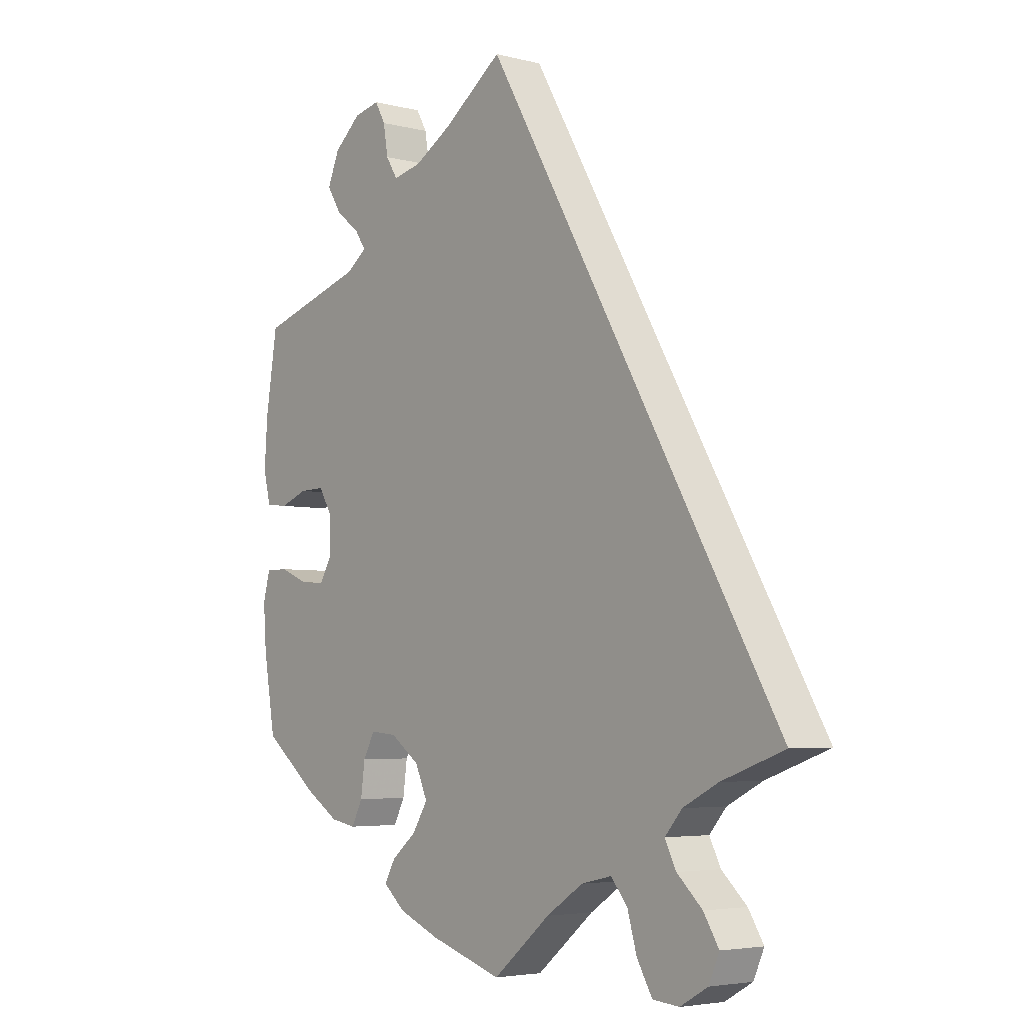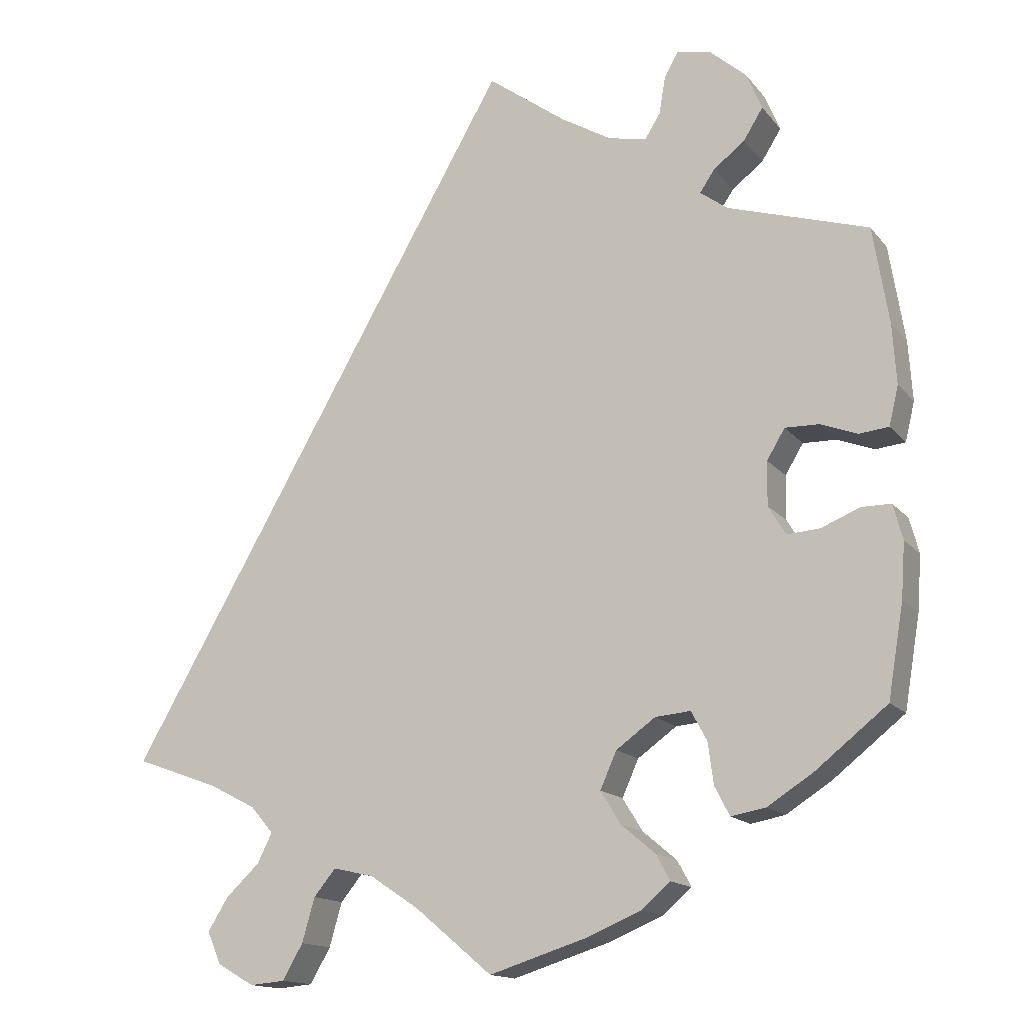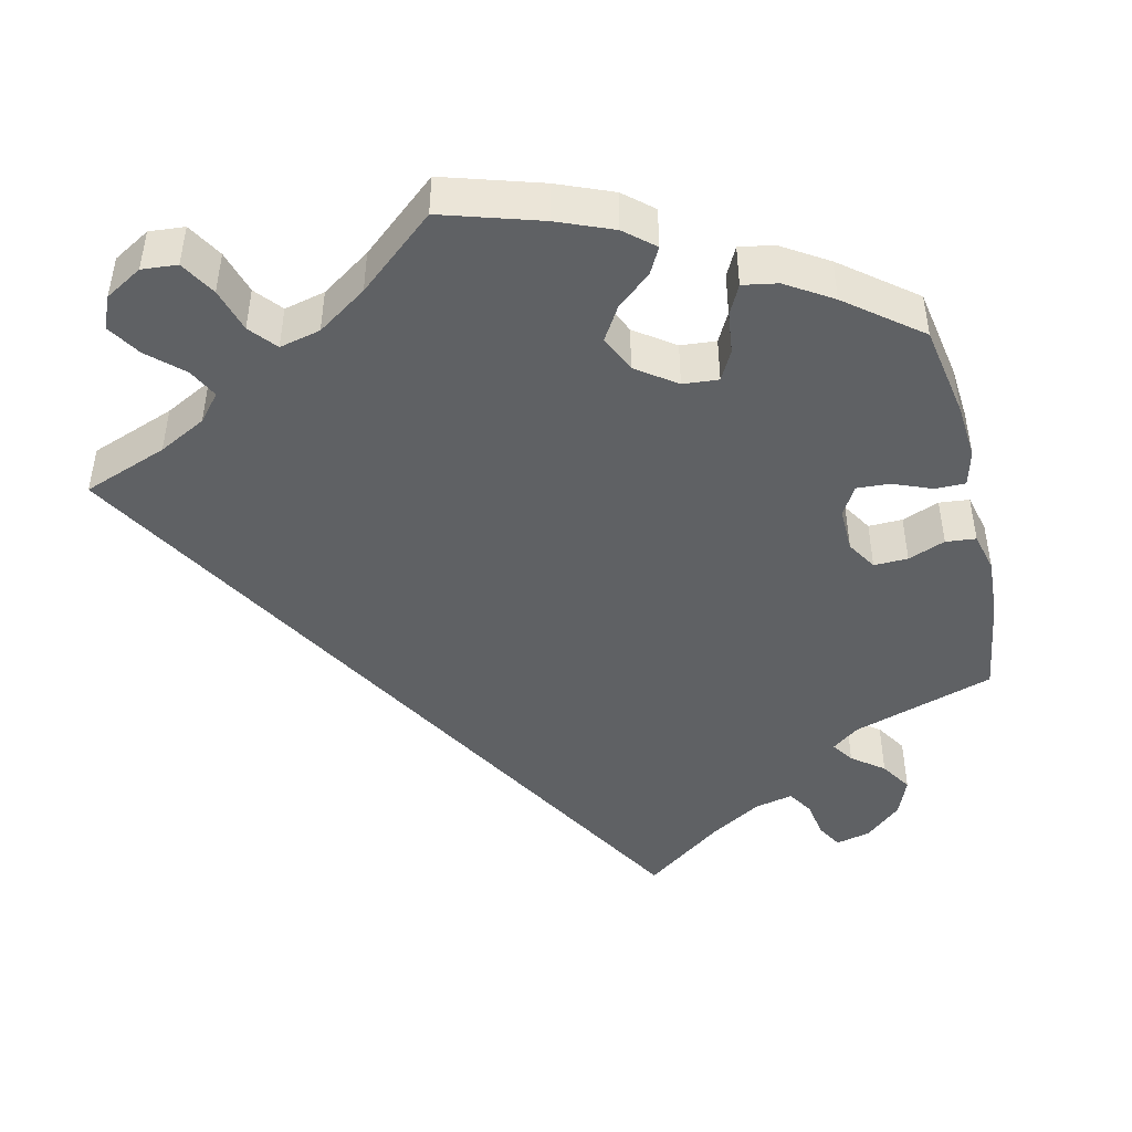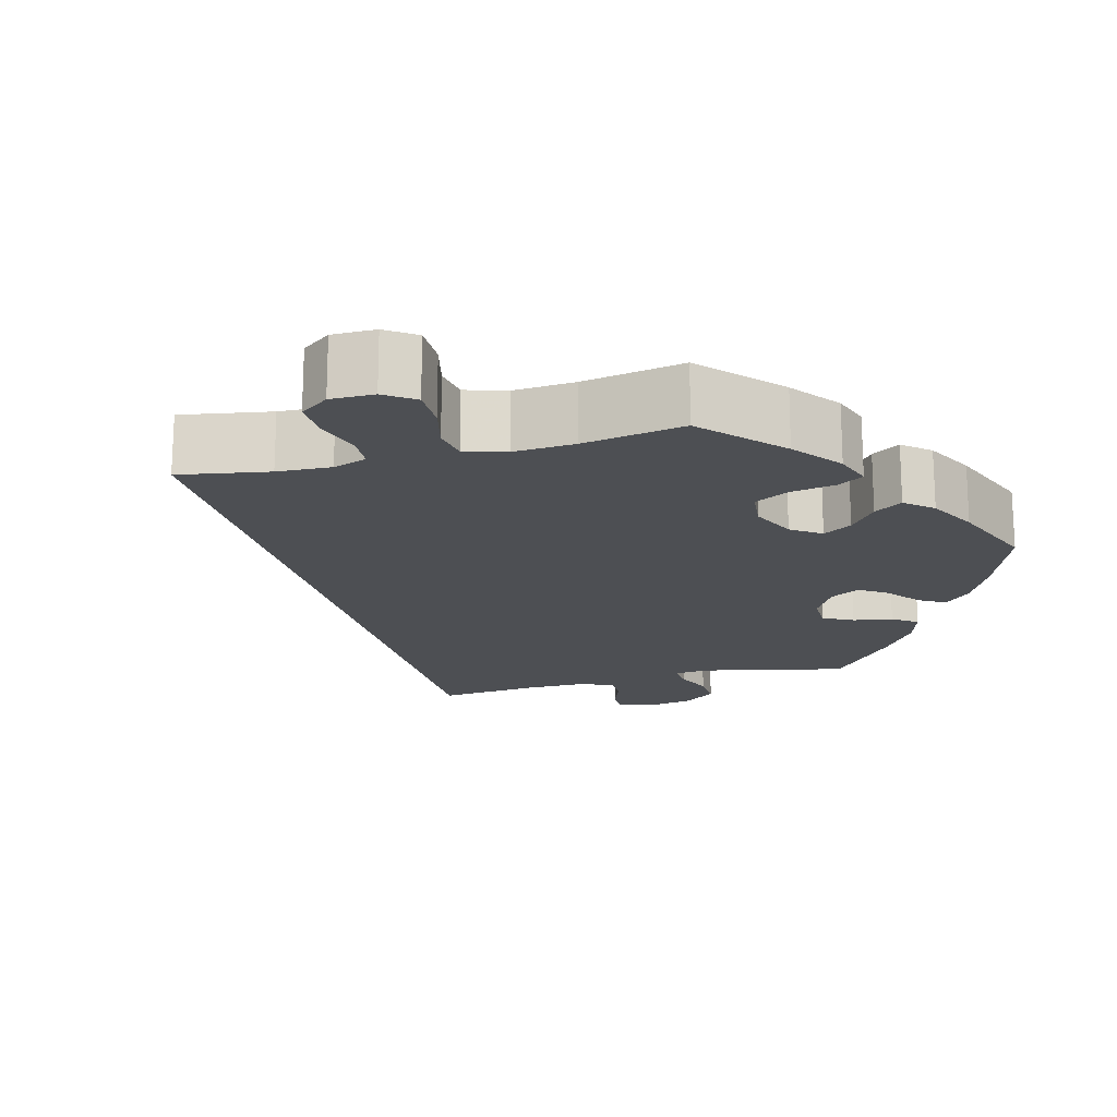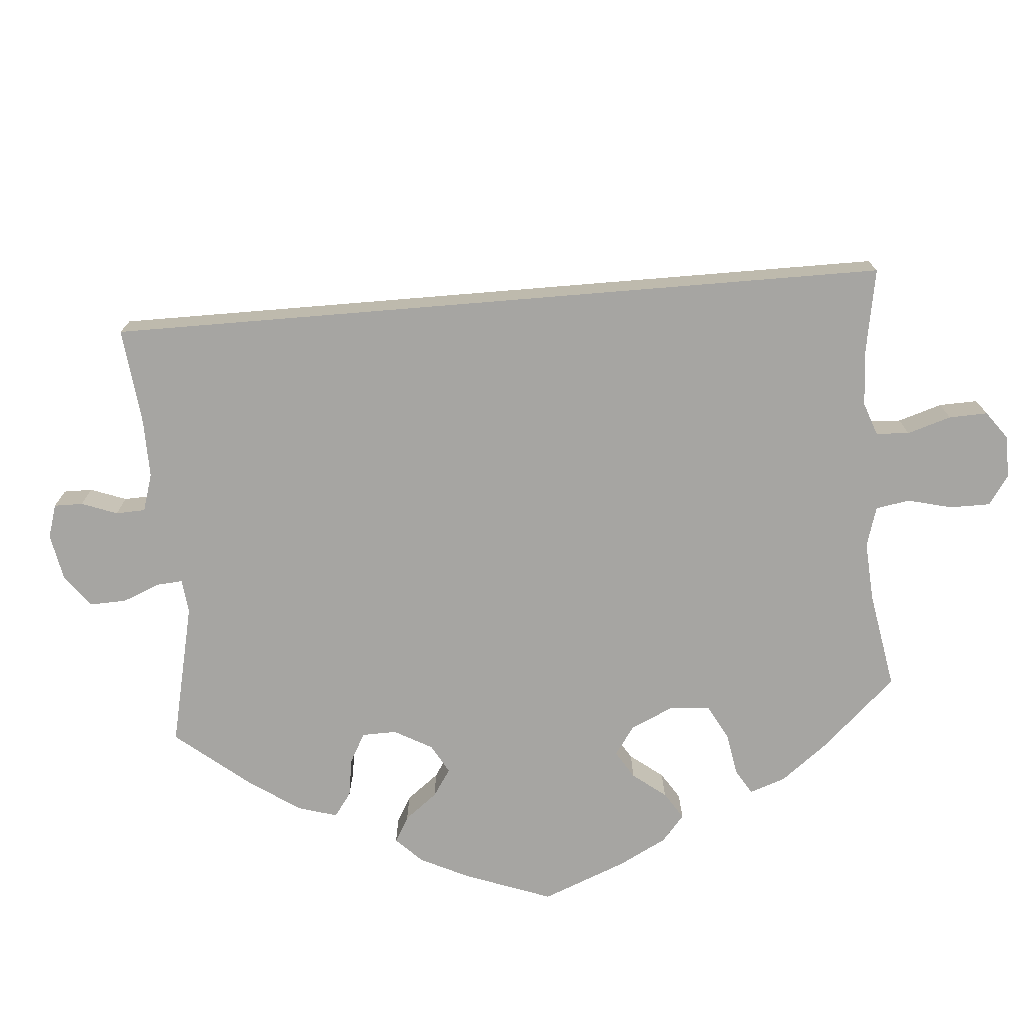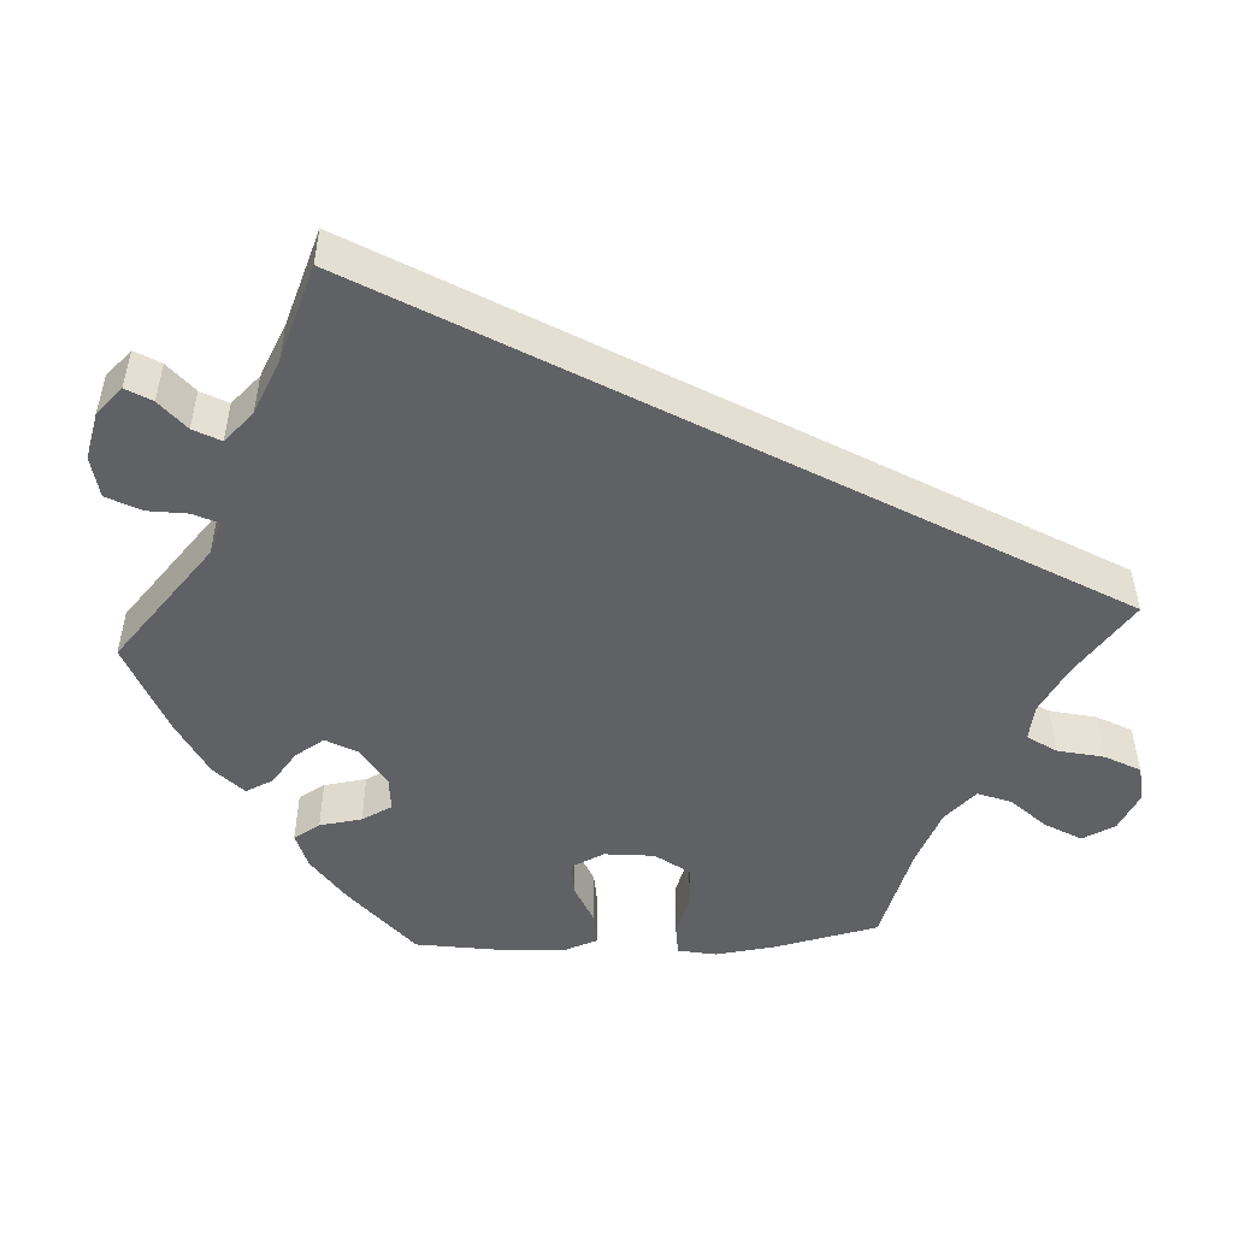
<metadata>
{"format":"obj","ext":"obj","renderer":"f3d","projection":"perspective","resolution":1024,"background":"white","views":[{"elev":-4.4,"azim":50.8,"up":"+Z"},{"elev":-15.0,"azim":-155.3,"up":"+Z"},{"elev":-46.0,"azim":-166.5,"up":"+Y"},{"elev":-17.7,"azim":165.1,"up":"+Y"},{"elev":-73.6,"azim":64.7,"up":"+Y"},{"elev":-50.1,"azim":33.1,"up":"+Y"}]}
</metadata>
<code>
v 0.501 0.07 -0.289
v 0.394 0.07 -0.328
v 0.334 0.07 -0.359
v 0.305 0.07 -0.393
v 0.324 0.07 -0.431
v 0.367 0.07 -0.471
v 0.393 0.07 -0.513
v 0.375 0.07 -0.554
v 0.328 0.07 -0.581
v 0.283 0.07 -0.577
v 0.257 0.07 -0.532
v 0.241 0.07 -0.476
v 0.213 0.07 -0.442
v 0.161 0.07 -0.454
v 0.098 0.07 -0.496
v 0 0.07 -0.578
v -0.124 0.07 -0.539
v -0.194 0.07 -0.51
v -0.231 0.07 -0.478
v -0.213 0.07 -0.445
v -0.17 0.07 -0.409
v -0.144 0.07 -0.367
v -0.165 0.07 -0.32
v -0.215 0.07 -0.284
v -0.26 0.07 -0.28
v -0.28 0.07 -0.317
v -0.287 0.07 -0.37
v -0.306 0.07 -0.407
v -0.35 0.07 -0.399
v -0.408 0.07 -0.362
v -0.5 0.07 -0.289
v -0.52 0.07 -0.171
v -0.525 0.07 -0.101
v -0.513 0.07 -0.056
v -0.475 0.07 -0.056
v -0.426 0.07 -0.076
v -0.384 0.07 -0.079
v -0.362 0.07 -0.042
v -0.363 0.07 0.014
v -0.386 0.07 0.052
v -0.429 0.07 0.051
v -0.476 0.07 0.033
v -0.514 0.07 0.037
v -0.526 0.07 0.087
v -0.521 0.07 0.163
v -0.501 0.07 0.288
v -0.321 0.07 0.344
v -0.286 0.07 0.37
v -0.305 0.07 0.398
v -0.345 0.07 0.429
v -0.37 0.07 0.469
v -0.35 0.07 0.517
v -0.304 0.07 0.557
v -0.26 0.07 0.567
v -0.242 0.07 0.535
v -0.234 0.07 0.487
v -0.214 0.07 0.455
v -0.165 0.07 0.466
v -0.101 0.07 0.504
v 0 0.07 0.578
v 0.501 0 -0.289
v 0.394 0 -0.328
v 0.334 0 -0.359
v 0.305 0 -0.393
v 0.324 0 -0.431
v 0.367 0 -0.471
v 0.393 0 -0.513
v 0.375 0 -0.554
v 0.328 0 -0.581
v 0.283 0 -0.577
v 0.257 0 -0.532
v 0.241 0 -0.476
v 0.213 0 -0.442
v 0.161 0 -0.454
v 0.098 0 -0.496
v 0 0 -0.578
v -0.124 0 -0.539
v -0.194 0 -0.51
v -0.231 0 -0.478
v -0.213 0 -0.445
v -0.17 0 -0.409
v -0.144 0 -0.367
v -0.165 0 -0.32
v -0.215 0 -0.284
v -0.26 0 -0.28
v -0.28 0 -0.317
v -0.287 0 -0.37
v -0.306 0 -0.407
v -0.35 0 -0.399
v -0.408 0 -0.362
v -0.5 0 -0.289
v -0.52 0 -0.171
v -0.525 0 -0.101
v -0.513 0 -0.056
v -0.475 0 -0.056
v -0.426 0 -0.076
v -0.384 0 -0.079
v -0.362 0 -0.042
v -0.363 0 0.014
v -0.386 0 0.052
v -0.429 0 0.051
v -0.476 0 0.033
v -0.514 0 0.037
v -0.526 0 0.087
v -0.521 0 0.163
v -0.501 0 0.288
v -0.321 0 0.344
v -0.286 0 0.37
v -0.305 0 0.398
v -0.345 0 0.429
v -0.37 0 0.469
v -0.35 0 0.517
v -0.304 0 0.557
v -0.26 0 0.567
v -0.242 0 0.535
v -0.234 0 0.487
v -0.214 0 0.455
v -0.165 0 0.466
v -0.101 0 0.504
v 0 0 0.578
f 59 60 1 2
f 58 59 2 3
f 57 58 3 4
f 56 57 4 5
f 53 54 55 56
f 53 56 5
f 52 53 5
f 49 50 51 52
f 48 49 52 5
f 47 48 5
f 46 47 5
f 41 42 43 44
f 40 41 44 45
f 33 34 35 36
f 33 36 37
f 32 33 37
f 31 32 37
f 30 31 37 38
f 26 27 28 29
f 25 26 29 30
f 18 19 20 21
f 18 21 22
f 15 16 17 18
f 14 15 18 22
f 13 14 22 23
f 9 10 11 12
f 9 12 13
f 8 9 13
f 7 8 13
f 6 7 13
f 40 45 46 5
f 25 30 38
f 24 25 38 39
f 23 24 39
f 13 23 39
f 13 39 40
f 5 6 13 40
f 62 61 120 119
f 63 62 119 118
f 64 63 118 117
f 65 64 117 116
f 116 115 114 113
f 65 116 113
f 65 113 112
f 112 111 110 109
f 65 112 109 108
f 65 108 107
f 65 107 106
f 104 103 102 101
f 105 104 101 100
f 96 95 94 93
f 97 96 93
f 97 93 92
f 97 92 91
f 98 97 91 90
f 89 88 87 86
f 90 89 86 85
f 81 80 79 78
f 82 81 78
f 78 77 76 75
f 82 78 75 74
f 83 82 74 73
f 72 71 70 69
f 73 72 69
f 73 69 68
f 73 68 67
f 73 67 66
f 65 106 105 100
f 98 90 85
f 99 98 85 84
f 99 84 83
f 99 83 73
f 100 99 73
f 100 73 66 65
f 1 61 62 2
f 2 62 63 3
f 3 63 64 4
f 4 64 65 5
f 5 65 66 6
f 6 66 67 7
f 7 67 68 8
f 8 68 69 9
f 9 69 70 10
f 10 70 71 11
f 11 71 72 12
f 12 72 73 13
f 13 73 74 14
f 14 74 75 15
f 15 75 76 16
f 16 76 77 17
f 17 77 78 18
f 18 78 79 19
f 19 79 80 20
f 20 80 81 21
f 21 81 82 22
f 22 82 83 23
f 23 83 84 24
f 24 84 85 25
f 25 85 86 26
f 26 86 87 27
f 27 87 88 28
f 28 88 89 29
f 29 89 90 30
f 30 90 91 31
f 31 91 92 32
f 32 92 93 33
f 33 93 94 34
f 34 94 95 35
f 35 95 96 36
f 36 96 97 37
f 37 97 98 38
f 38 98 99 39
f 39 99 100 40
f 40 100 101 41
f 41 101 102 42
f 42 102 103 43
f 43 103 104 44
f 44 104 105 45
f 45 105 106 46
f 46 106 107 47
f 47 107 108 48
f 48 108 109 49
f 49 109 110 50
f 50 110 111 51
f 51 111 112 52
f 52 112 113 53
f 53 113 114 54
f 54 114 115 55
f 55 115 116 56
f 56 116 117 57
f 57 117 118 58
f 58 118 119 59
f 59 119 120 60
f 60 120 61 1

</code>
